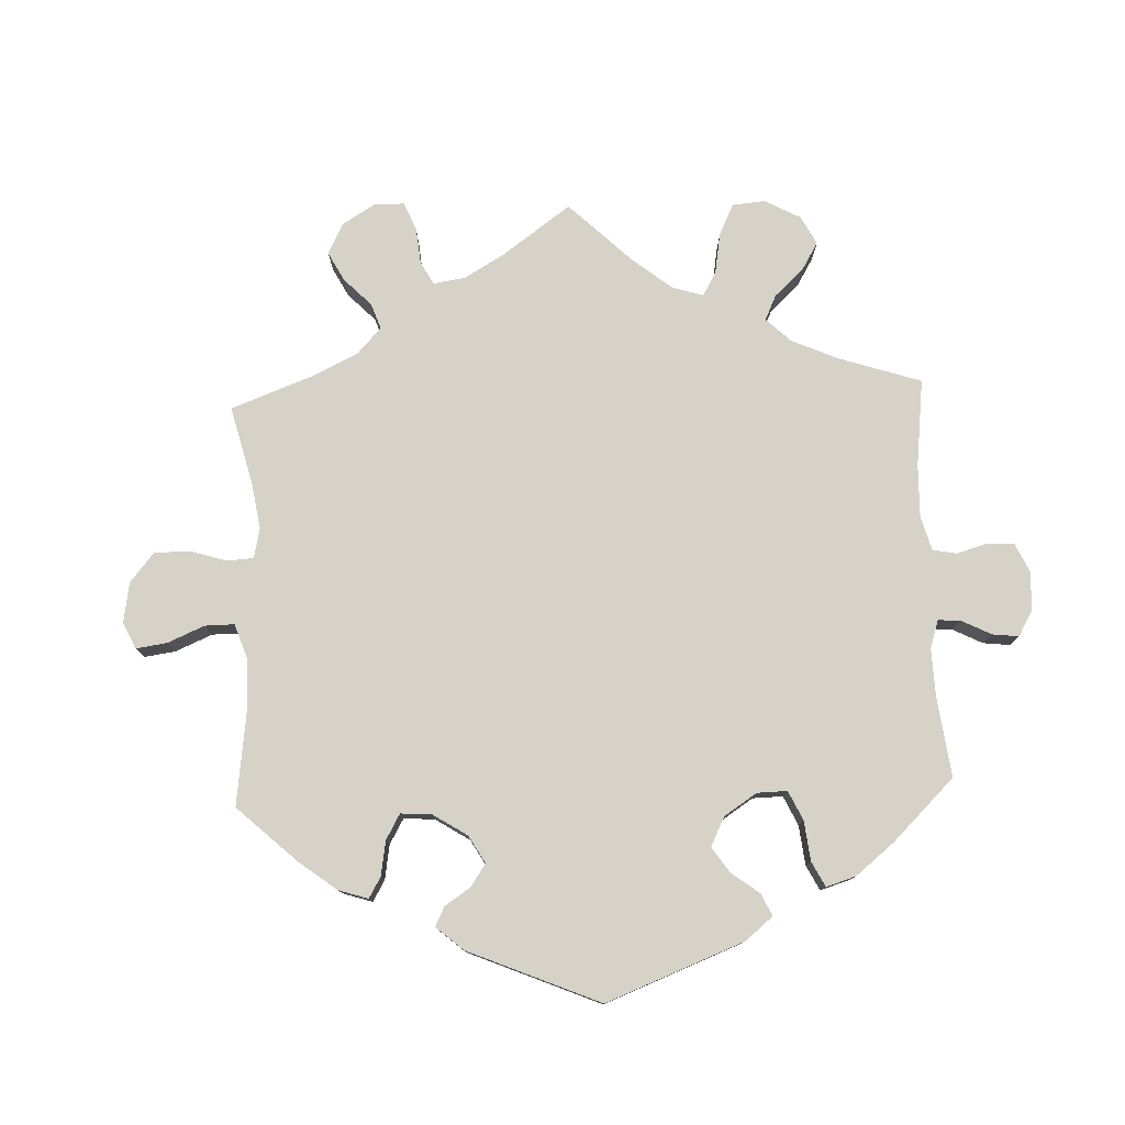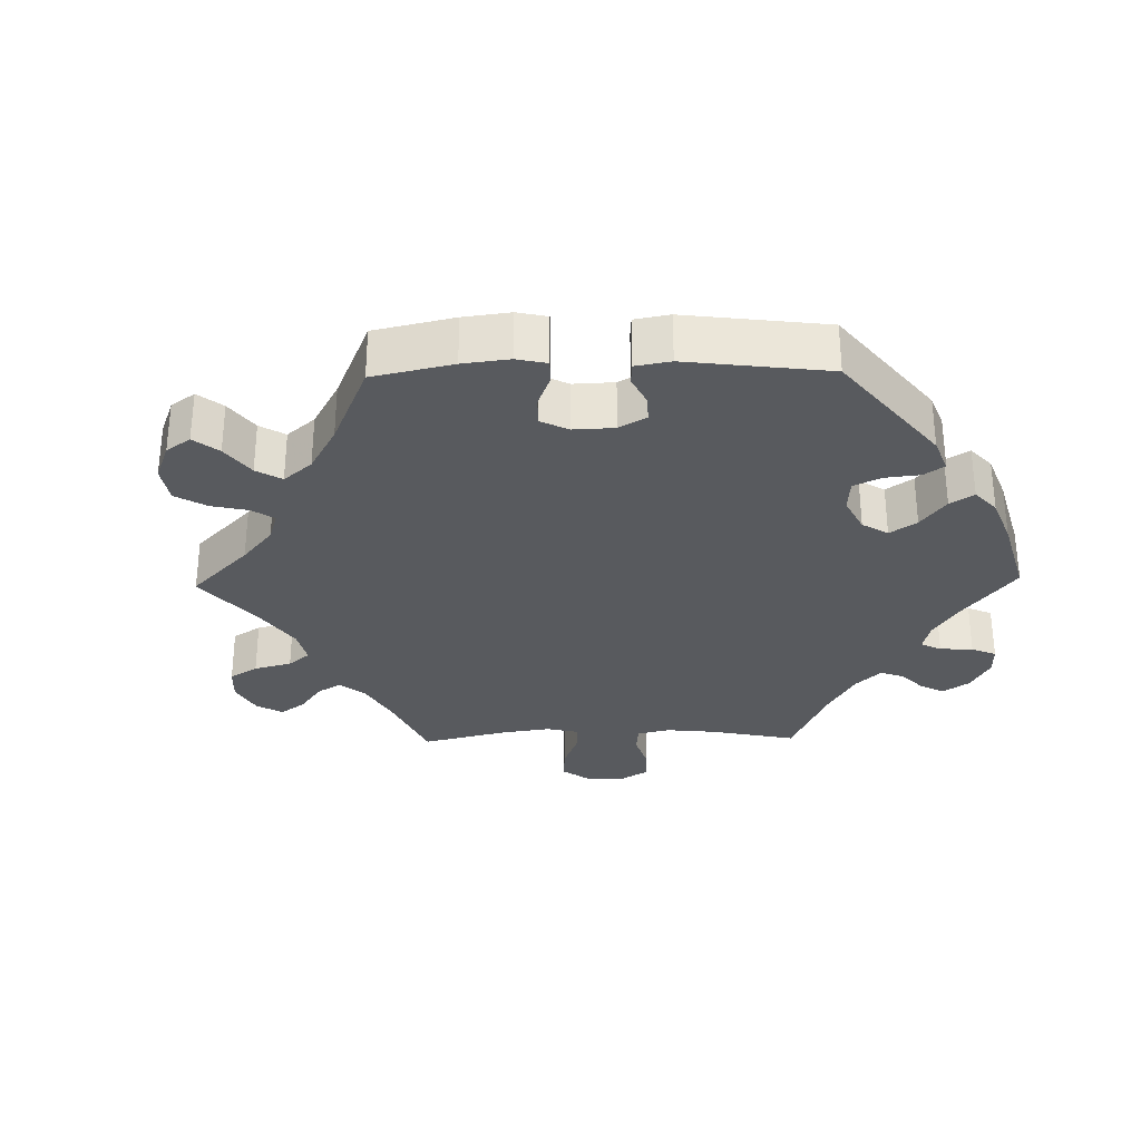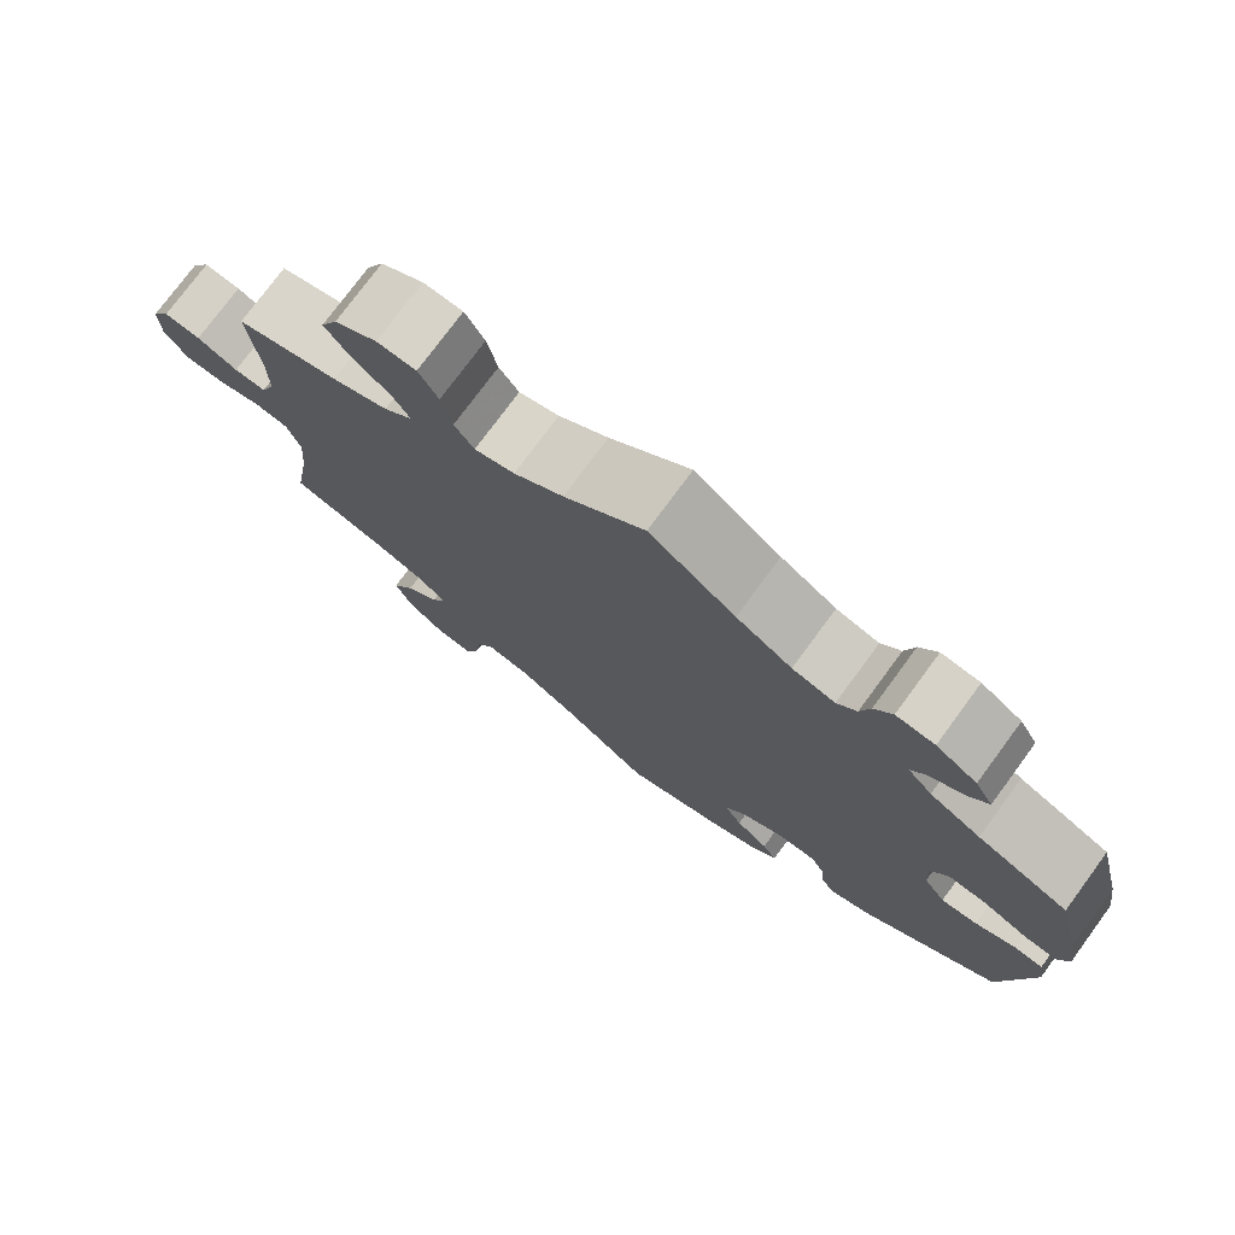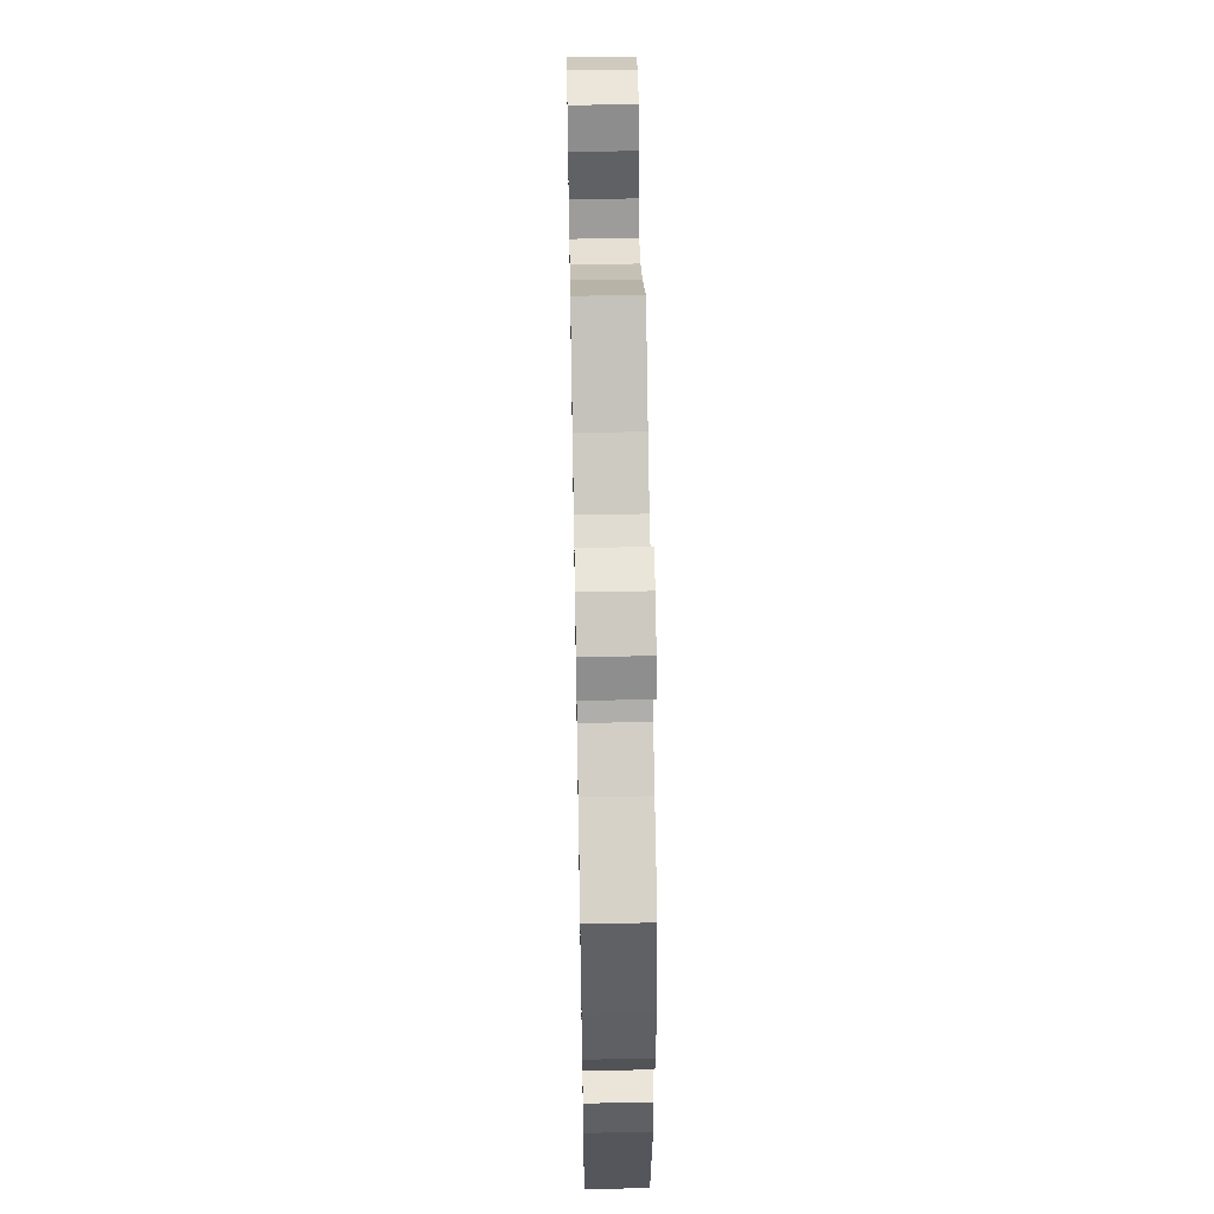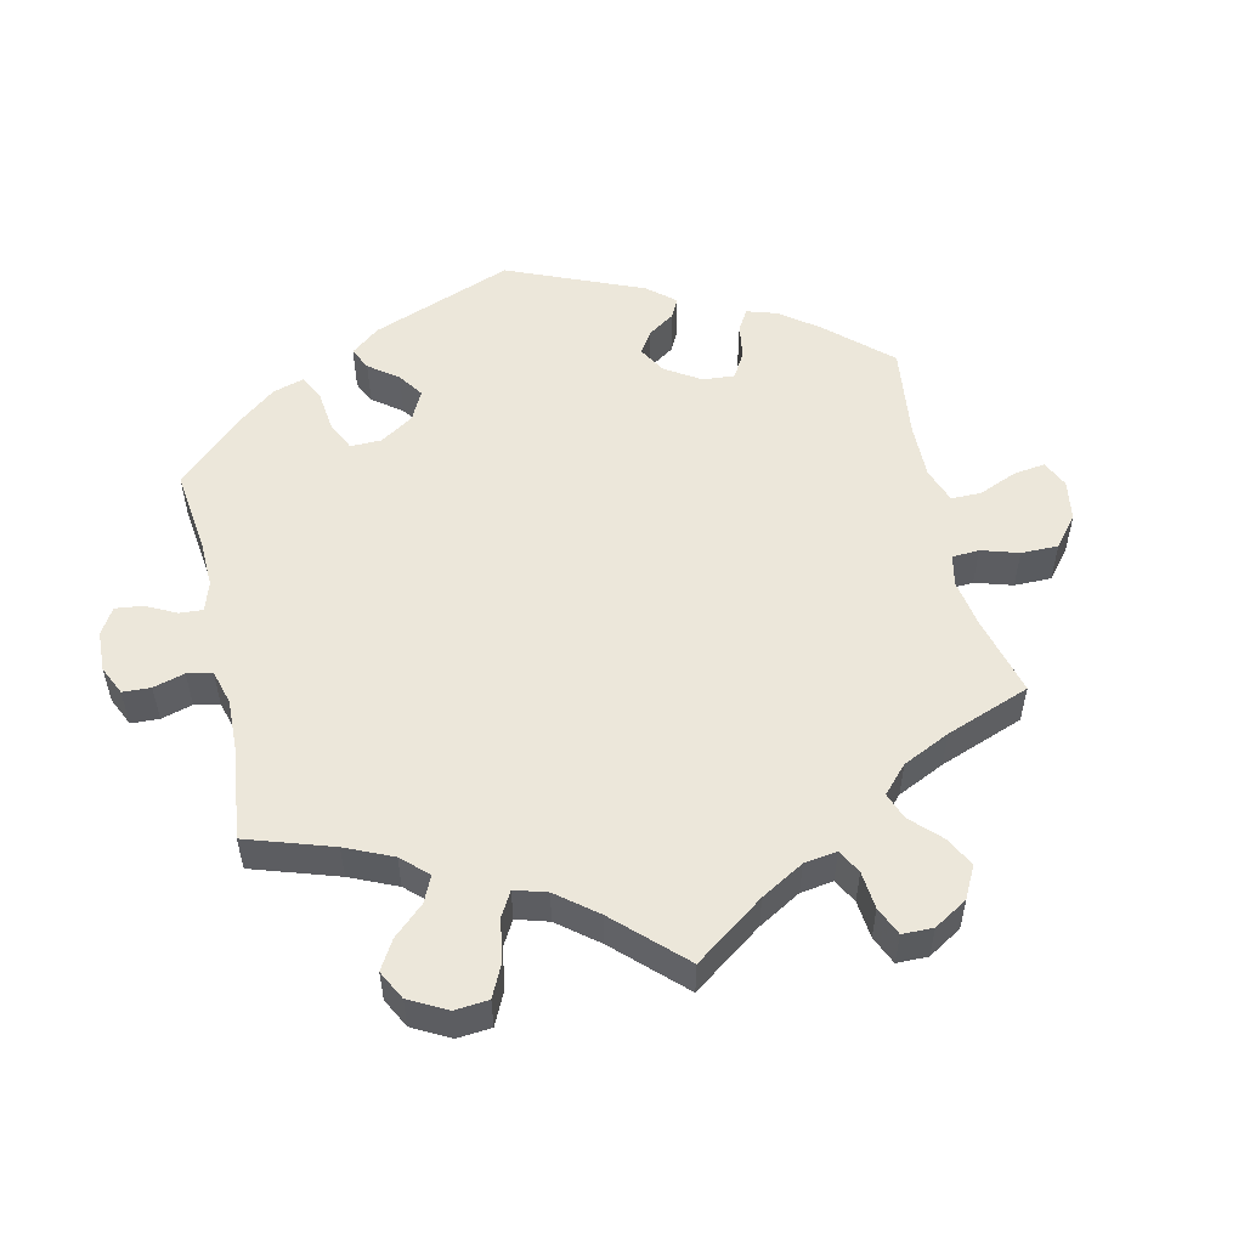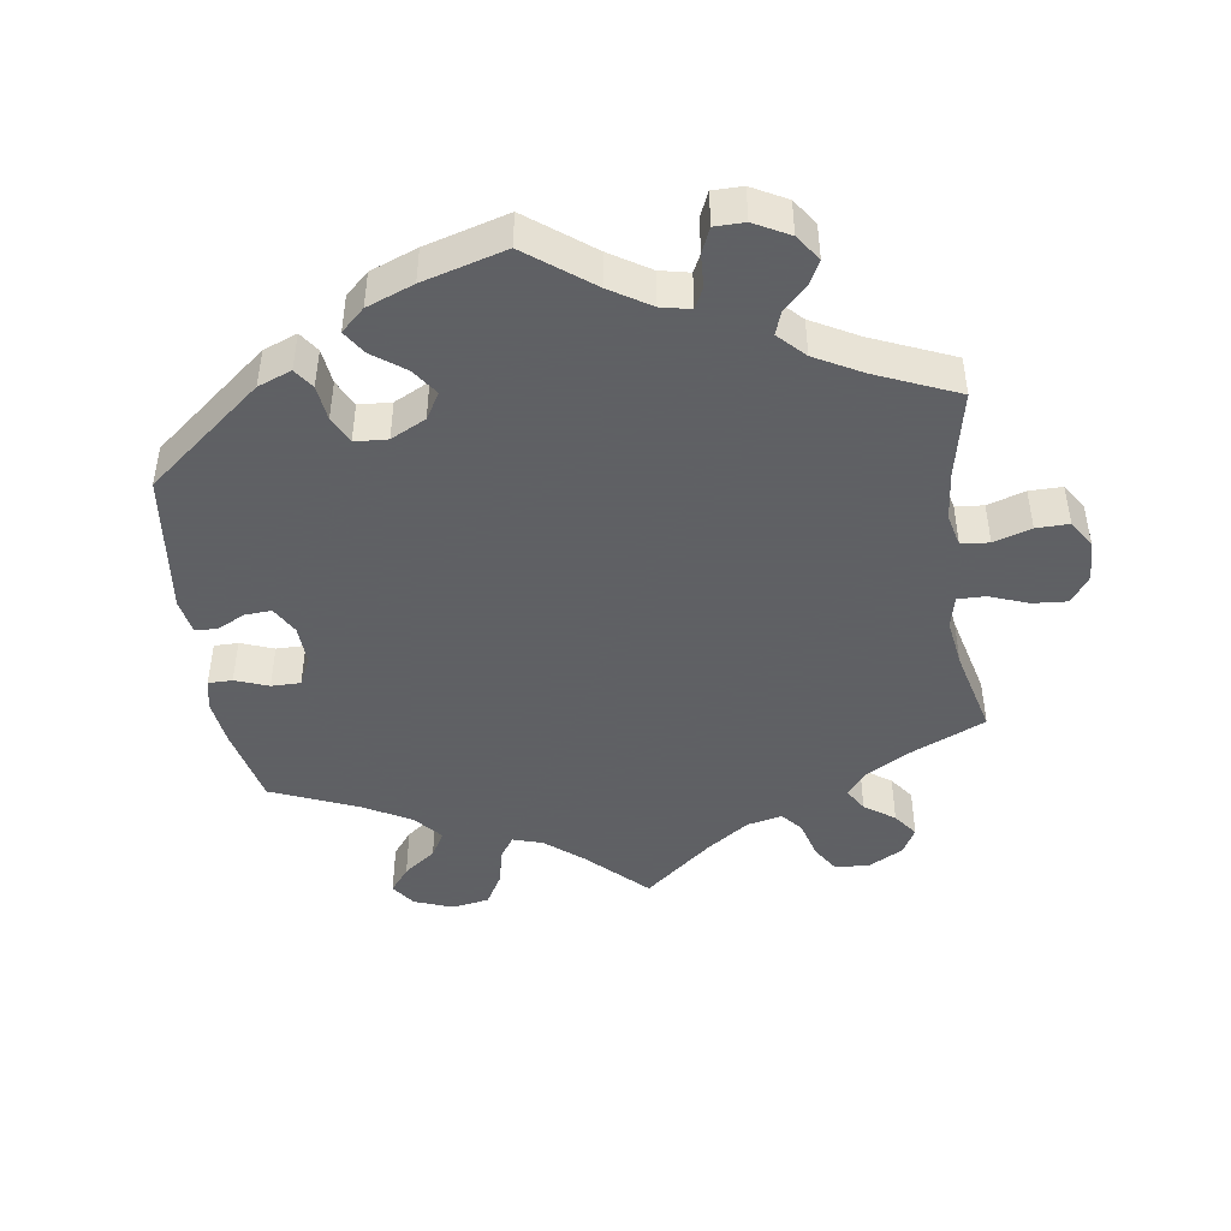
<metadata>
{"format":"obj","ext":"obj","renderer":"f3d","projection":"perspective","resolution":1024,"background":"white","views":[{"elev":77.8,"azim":-122.4,"up":"+Y"},{"elev":-30.5,"azim":-148.8,"up":"+Y"},{"elev":76.3,"azim":-143.6,"up":"+Z"},{"elev":54.7,"azim":-91.1,"up":"+Z"},{"elev":53.4,"azim":47.2,"up":"+Y"},{"elev":-45.3,"azim":-51.8,"up":"+Y"}]}
</metadata>
<code>
v 0.388 0.07 -0.321
v 0.325 0.07 -0.345
v 0.292 0.07 -0.375
v 0.309 0.07 -0.409
v 0.349 0.07 -0.446
v 0.375 0.07 -0.491
v 0.356 0.07 -0.542
v 0.311 0.07 -0.579
v 0.269 0.07 -0.583
v 0.252 0.07 -0.541
v 0.245 0.07 -0.484
v 0.224 0.07 -0.447
v 0.172 0.07 -0.457
v 0.106 0.07 -0.497
v 0 0.07 -0.578
v -0.112 0.07 -0.543
v -0.174 0.07 -0.517
v -0.207 0.07 -0.487
v -0.19 0.07 -0.457
v -0.151 0.07 -0.425
v -0.13 0.07 -0.389
v -0.155 0.07 -0.352
v -0.207 0.07 -0.325
v -0.252 0.07 -0.325
v -0.269 0.07 -0.359
v -0.272 0.07 -0.404
v -0.289 0.07 -0.43
v -0.337 0.07 -0.413
v -0.501 0.07 -0.289
v -0.534 0.07 -0.08
v -0.526 0.07 -0.029
v -0.491 0.07 -0.026
v -0.444 0.07 -0.046
v -0.401 0.07 -0.049
v -0.375 0.07 -0.01
v -0.372 0.07 0.046
v -0.393 0.07 0.084
v -0.439 0.07 0.08
v -0.492 0.07 0.057
v -0.532 0.07 0.055
v -0.542 0.07 0.099
v -0.531 0.07 0.17
v -0.501 0.07 0.289
v -0.394 0.07 0.334
v -0.334 0.07 0.366
v -0.305 0.07 0.398
v -0.323 0.07 0.425
v -0.363 0.07 0.451
v -0.386 0.07 0.482
v -0.365 0.07 0.519
v -0.317 0.07 0.549
v -0.272 0.07 0.553
v -0.251 0.07 0.52
v -0.24 0.07 0.476
v -0.217 0.07 0.449
v -0.167 0.07 0.462
v -0.102 0.07 0.502
v -0.001 0.07 0.578
v 0.093 0.07 0.494
v 0.151 0.07 0.452
v 0.198 0.07 0.438
v 0.221 0.07 0.471
v 0.233 0.07 0.526
v 0.256 0.07 0.567
v 0.302 0.07 0.569
v 0.352 0.07 0.538
v 0.372 0.07 0.495
v 0.344 0.07 0.454
v 0.298 0.07 0.416
v 0.278 0.07 0.382
v 0.312 0.07 0.35
v 0.378 0.07 0.324
v 0.5 0.07 0.289
v 0.488 0.07 0.17
v 0.488 0.07 0.101
v 0.505 0.07 0.058
v 0.543 0.07 0.059
v 0.591 0.07 0.081
v 0.634 0.07 0.086
v 0.656 0.07 0.049
v 0.655 0.07 -0.006
v 0.628 0.07 -0.048
v 0.581 0.07 -0.05
v 0.527 0.07 -0.036
v 0.488 0.07 -0.043
v 0.473 0.07 -0.092
v 0.479 0.07 -0.165
v 0.5 0.07 -0.289
v 0.388 0 -0.321
v 0.325 0 -0.345
v 0.292 0 -0.375
v 0.309 0 -0.409
v 0.349 0 -0.446
v 0.375 0 -0.491
v 0.356 0 -0.542
v 0.311 0 -0.579
v 0.269 0 -0.583
v 0.252 0 -0.541
v 0.245 0 -0.484
v 0.224 0 -0.447
v 0.172 0 -0.457
v 0.106 0 -0.497
v 0 0 -0.578
v -0.112 0 -0.543
v -0.174 0 -0.517
v -0.207 0 -0.487
v -0.19 0 -0.457
v -0.151 0 -0.425
v -0.13 0 -0.389
v -0.155 0 -0.352
v -0.207 0 -0.325
v -0.252 0 -0.325
v -0.269 0 -0.359
v -0.272 0 -0.404
v -0.289 0 -0.43
v -0.337 0 -0.413
v -0.501 0 -0.289
v -0.534 0 -0.08
v -0.526 0 -0.029
v -0.491 0 -0.026
v -0.444 0 -0.046
v -0.401 0 -0.049
v -0.375 0 -0.01
v -0.372 0 0.046
v -0.393 0 0.084
v -0.439 0 0.08
v -0.492 0 0.057
v -0.532 0 0.055
v -0.542 0 0.099
v -0.531 0 0.17
v -0.501 0 0.289
v -0.394 0 0.334
v -0.334 0 0.366
v -0.305 0 0.398
v -0.323 0 0.425
v -0.363 0 0.451
v -0.386 0 0.482
v -0.365 0 0.519
v -0.317 0 0.549
v -0.272 0 0.553
v -0.251 0 0.52
v -0.24 0 0.476
v -0.217 0 0.449
v -0.167 0 0.462
v -0.102 0 0.502
v -0.001 0 0.578
v 0.093 0 0.494
v 0.151 0 0.452
v 0.198 0 0.438
v 0.221 0 0.471
v 0.233 0 0.526
v 0.256 0 0.567
v 0.302 0 0.569
v 0.352 0 0.538
v 0.372 0 0.495
v 0.344 0 0.454
v 0.298 0 0.416
v 0.278 0 0.382
v 0.312 0 0.35
v 0.378 0 0.324
v 0.5 0 0.289
v 0.488 0 0.17
v 0.488 0 0.101
v 0.505 0 0.058
v 0.543 0 0.059
v 0.591 0 0.081
v 0.634 0 0.086
v 0.656 0 0.049
v 0.655 0 -0.006
v 0.628 0 -0.048
v 0.581 0 -0.05
v 0.527 0 -0.036
v 0.488 0 -0.043
v 0.473 0 -0.092
v 0.479 0 -0.165
v 0.5 0 -0.289
f 87 88 1
f 86 87 1 2
f 85 86 2 3
f 81 82 83 84
f 81 84 85
f 80 81 85
f 77 78 79 80
f 76 77 80 85
f 75 76 85 3
f 72 73 74
f 71 72 74 75
f 70 71 75 3
f 66 67 68 69
f 66 69 70
f 65 66 70
f 62 63 64 65
f 61 62 65 70
f 60 61 70 3
f 57 58 59
f 56 57 59 60
f 55 56 60 3
f 51 52 53 54
f 47 48 49 50
f 46 47 50 51
f 41 42 43 44
f 41 44 45
f 38 39 40 41
f 37 38 41 45
f 36 37 45 46
f 30 31 32 33
f 30 33 34
f 29 30 34
f 28 29 34 35
f 25 26 27 28
f 24 25 28 35
f 17 18 19 20
f 17 20 21
f 14 15 16 17
f 13 14 17 21
f 12 13 21 22
f 8 9 10 11
f 8 11 12
f 7 8 12
f 4 5 6 7
f 4 7 12
f 46 51 54 55
f 23 24 35 36
f 23 36 46 55
f 12 22 23 55
f 3 4 12 55
f 89 176 175
f 90 89 175 174
f 91 90 174 173
f 172 171 170 169
f 173 172 169
f 173 169 168
f 168 167 166 165
f 173 168 165 164
f 91 173 164 163
f 162 161 160
f 163 162 160 159
f 91 163 159 158
f 157 156 155 154
f 158 157 154
f 158 154 153
f 153 152 151 150
f 158 153 150 149
f 91 158 149 148
f 147 146 145
f 148 147 145 144
f 91 148 144 143
f 142 141 140 139
f 138 137 136 135
f 139 138 135 134
f 132 131 130 129
f 133 132 129
f 129 128 127 126
f 133 129 126 125
f 134 133 125 124
f 121 120 119 118
f 122 121 118
f 122 118 117
f 123 122 117 116
f 116 115 114 113
f 123 116 113 112
f 108 107 106 105
f 109 108 105
f 105 104 103 102
f 109 105 102 101
f 110 109 101 100
f 99 98 97 96
f 100 99 96
f 100 96 95
f 95 94 93 92
f 100 95 92
f 143 142 139 134
f 124 123 112 111
f 143 134 124 111
f 143 111 110 100
f 143 100 92 91
f 1 89 90 2
f 2 90 91 3
f 3 91 92 4
f 4 92 93 5
f 5 93 94 6
f 6 94 95 7
f 7 95 96 8
f 8 96 97 9
f 9 97 98 10
f 10 98 99 11
f 11 99 100 12
f 12 100 101 13
f 13 101 102 14
f 14 102 103 15
f 15 103 104 16
f 16 104 105 17
f 17 105 106 18
f 18 106 107 19
f 19 107 108 20
f 20 108 109 21
f 21 109 110 22
f 22 110 111 23
f 23 111 112 24
f 24 112 113 25
f 25 113 114 26
f 26 114 115 27
f 27 115 116 28
f 28 116 117 29
f 29 117 118 30
f 30 118 119 31
f 31 119 120 32
f 32 120 121 33
f 33 121 122 34
f 34 122 123 35
f 35 123 124 36
f 36 124 125 37
f 37 125 126 38
f 38 126 127 39
f 39 127 128 40
f 40 128 129 41
f 41 129 130 42
f 42 130 131 43
f 43 131 132 44
f 44 132 133 45
f 45 133 134 46
f 46 134 135 47
f 47 135 136 48
f 48 136 137 49
f 49 137 138 50
f 50 138 139 51
f 51 139 140 52
f 52 140 141 53
f 53 141 142 54
f 54 142 143 55
f 55 143 144 56
f 56 144 145 57
f 57 145 146 58
f 58 146 147 59
f 59 147 148 60
f 60 148 149 61
f 61 149 150 62
f 62 150 151 63
f 63 151 152 64
f 64 152 153 65
f 65 153 154 66
f 66 154 155 67
f 67 155 156 68
f 68 156 157 69
f 69 157 158 70
f 70 158 159 71
f 71 159 160 72
f 72 160 161 73
f 73 161 162 74
f 74 162 163 75
f 75 163 164 76
f 76 164 165 77
f 77 165 166 78
f 78 166 167 79
f 79 167 168 80
f 80 168 169 81
f 81 169 170 82
f 82 170 171 83
f 83 171 172 84
f 84 172 173 85
f 85 173 174 86
f 86 174 175 87
f 87 175 176 88
f 88 176 89 1

</code>
